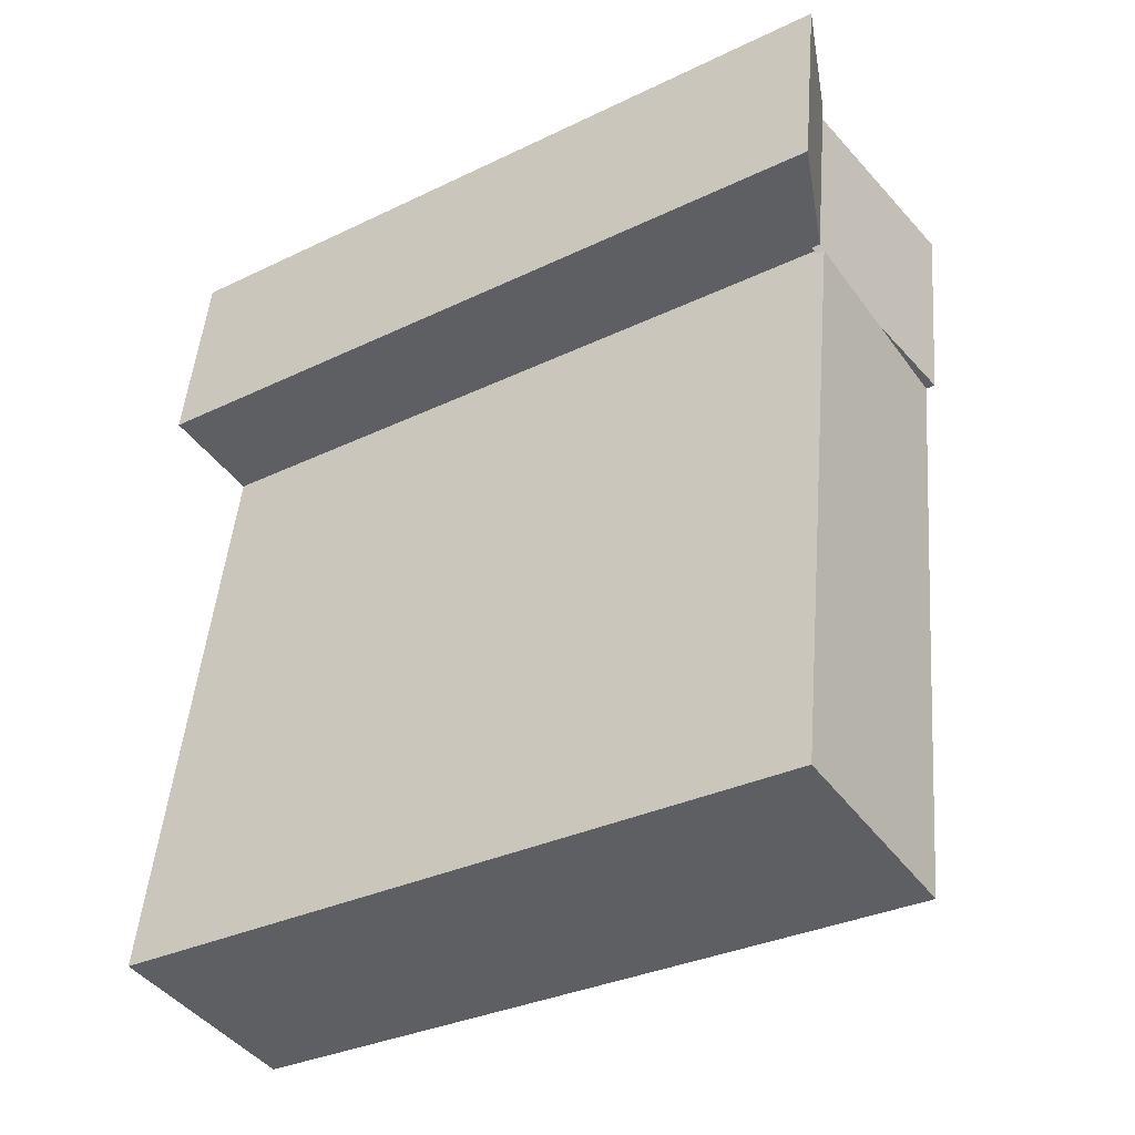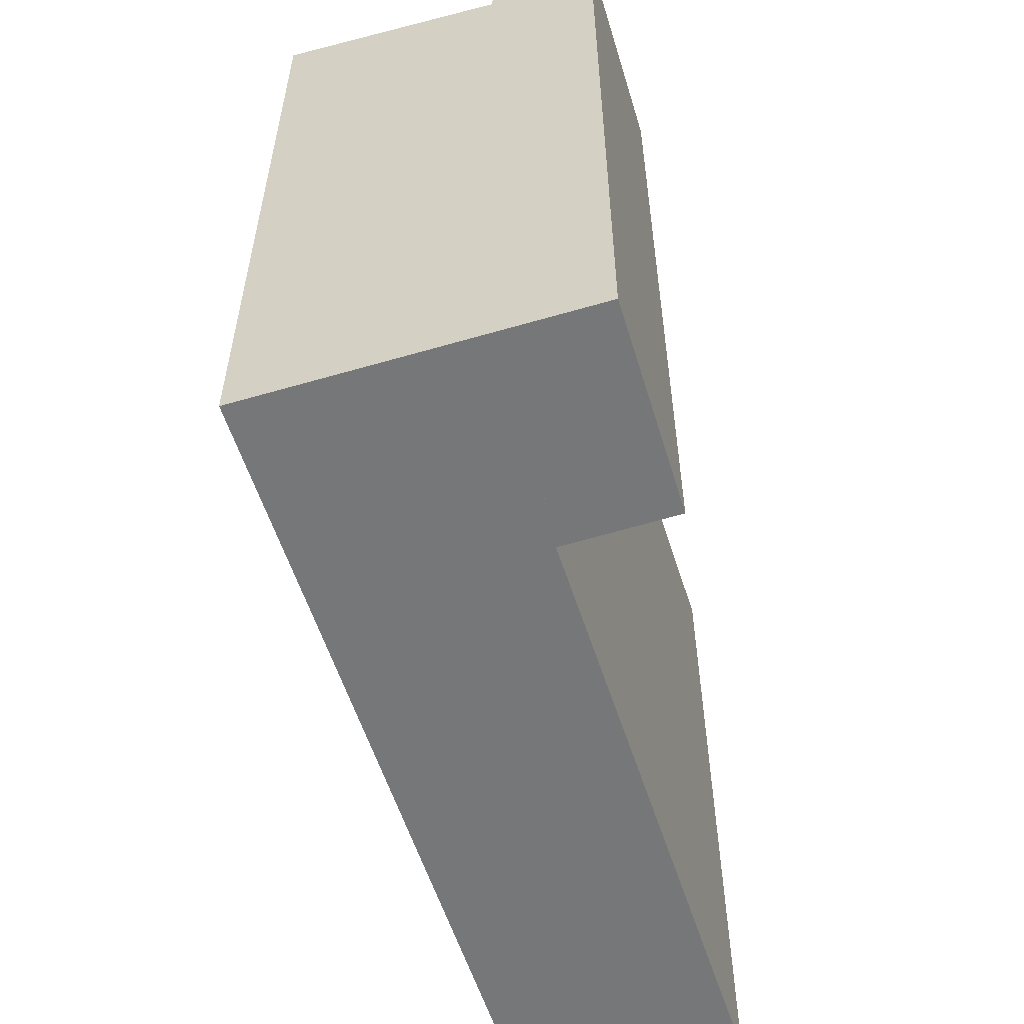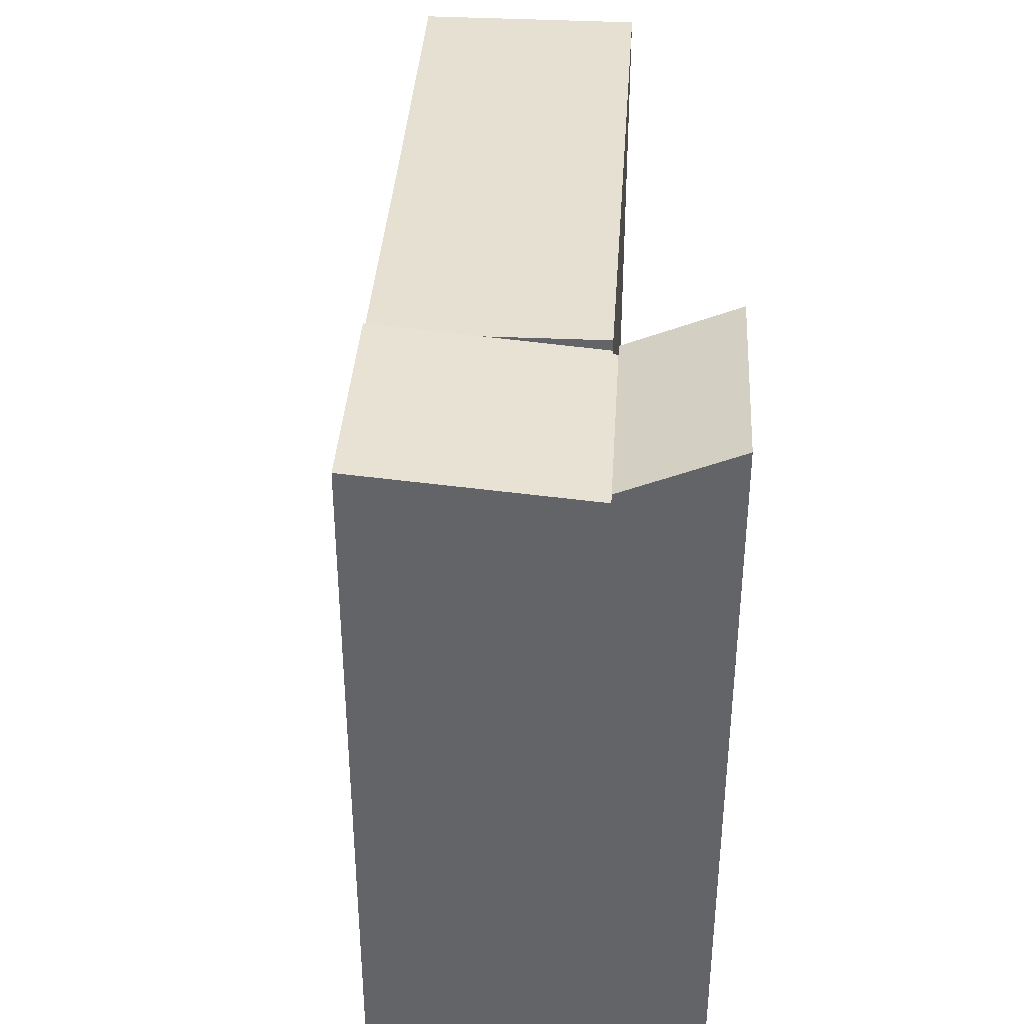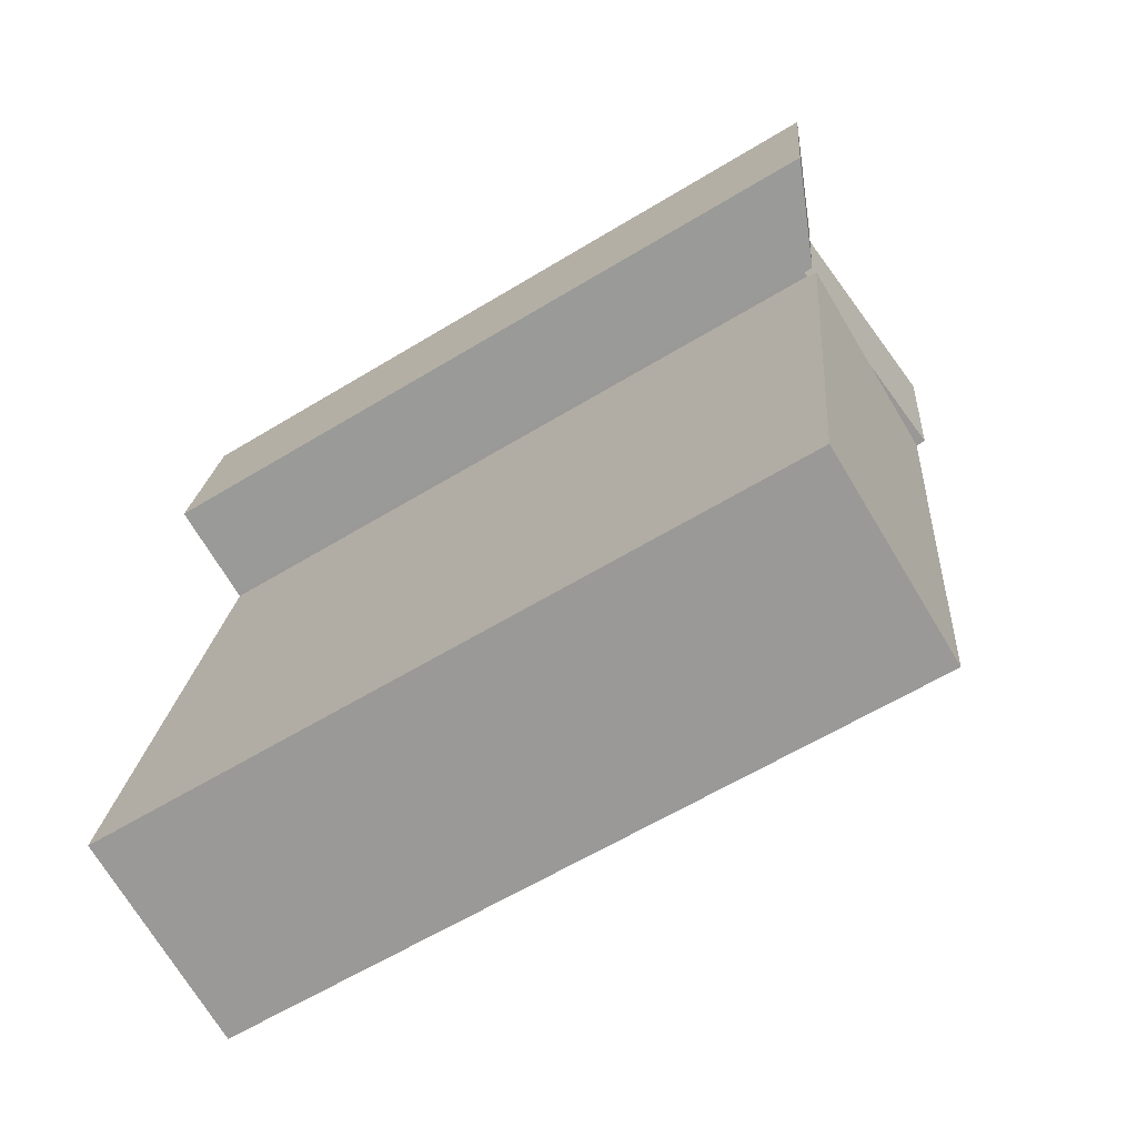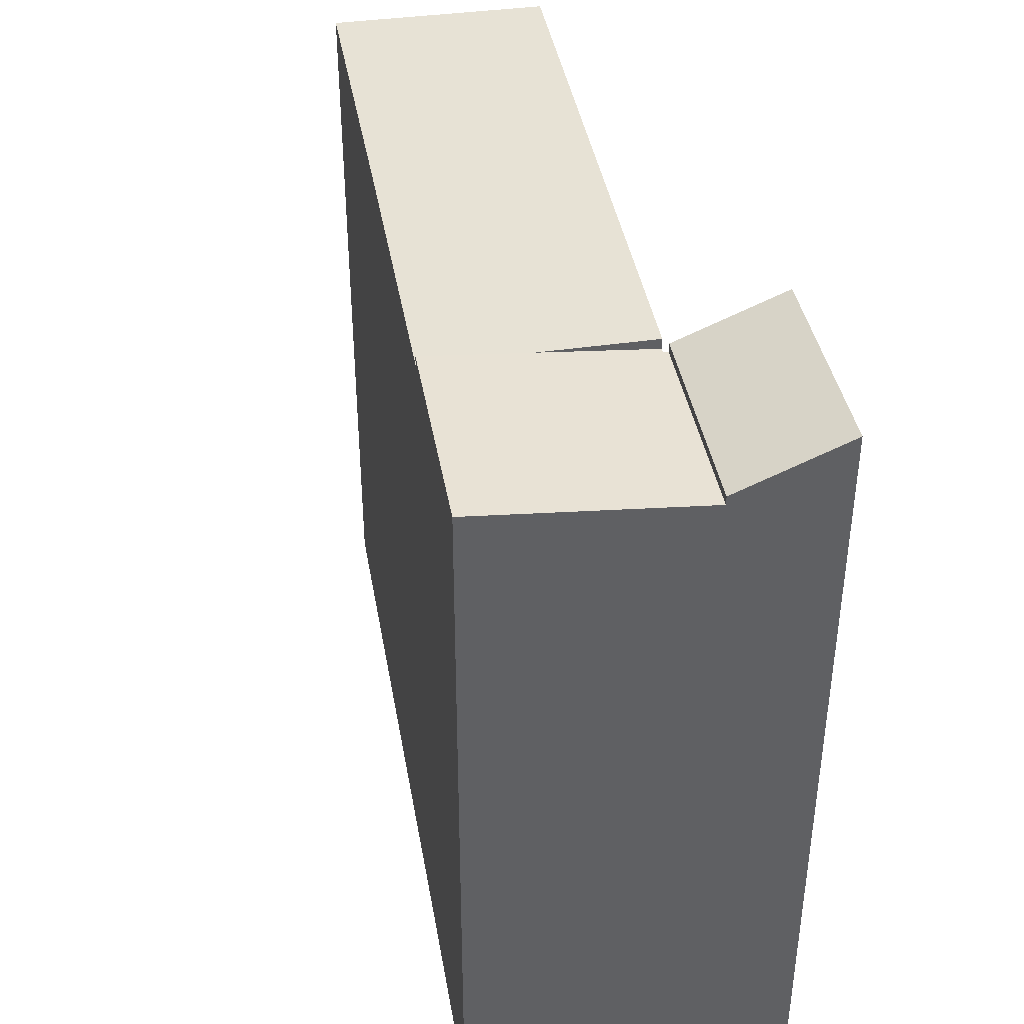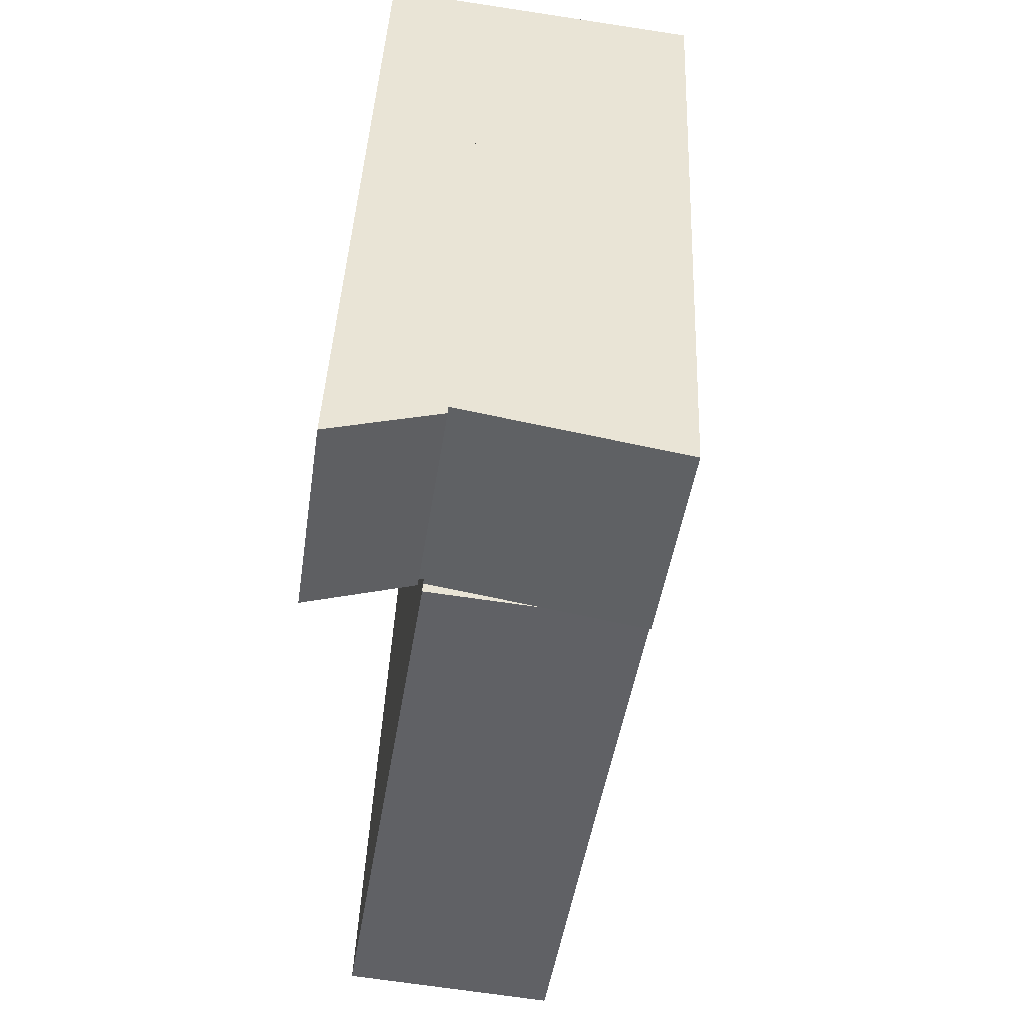
<metadata>
{"format":"obj","ext":"obj","renderer":"f3d","projection":"perspective","resolution":1024,"background":"white","views":[{"elev":-32.7,"azim":123.7,"up":"+Z"},{"elev":-57.0,"azim":8.6,"up":"+Y"},{"elev":38.3,"azim":-5.2,"up":"+Y"},{"elev":-62.2,"azim":121.6,"up":"+Z"},{"elev":40.5,"azim":-18.6,"up":"+Y"},{"elev":41.6,"azim":-177.6,"up":"+Z"}]}
</metadata>
<code>
v  3.116 16.88 -4.527
v  5.695 16.63 -4.027
v  5.714 16.63 -4.145
v  5.068 16.62 0.746
v  5.81 16.62 -4.009
v  0.769 17.1 -4.872
v  0 17.11 1.047e-15
v  5.695 2.466e-16 -4.027
v  5.81 2.455e-16 -4.009
v  5.714 2.538e-16 -4.145
v  0.769 2.983e-16 -4.872
v  3.116 2.772e-16 -4.527
v  5.068 -4.568e-17 0.746
v  0 0 0
v  5.068 16.82 0.746
v  8.23 17.88 -3.623
v  5.81 16.83 -4.009
v  7.537 17.89 1.109
v  7.537 -6.791e-17 1.109
v  8.23 2.218e-16 -3.623
v  1.855 16.88 -11.75
v  0.769 16.88 -4.872
v  2.936 16.88 -18.8
v  7.928 16.88 -18.01
v  5.714 16.88 -4.145
v  7.928 1.103e-15 -18.01
v  2.936 1.151e-15 -18.8
v  1.855 7.197e-16 -11.75
g defaultobject
f 1 2 3
f 2 4 5
f 4 2 1
f 4 1 6
f 4 6 7
f 5 8 2
f 8 5 9
f 10 1 3
f 1 10 6
f 6 10 11
f 11 10 12
f 8 3 2
f 3 8 10
f 13 5 4
f 5 13 9
f 6 14 7
f 14 6 11
f 14 4 7
f 4 14 13
f 12 14 11
f 14 12 10
f 14 10 8
f 14 8 9
f 14 9 13
f 15 16 17
f 16 15 18
f 15 19 18
f 19 15 13
f 19 16 18
f 16 19 20
f 20 17 16
f 17 20 9
f 9 15 17
f 15 9 13
f 9 19 13
f 19 9 20
f 1 21 22
f 21 1 23
f 23 1 24
f 24 1 25
f 1 10 25
f 10 1 22
f 10 22 12
f 12 22 11
f 10 24 25
f 24 10 26
f 26 23 24
f 23 26 27
f 27 21 23
f 21 27 22
f 22 27 11
f 11 27 28
f 12 26 10
f 26 12 11
f 26 11 28
f 26 28 27

</code>
